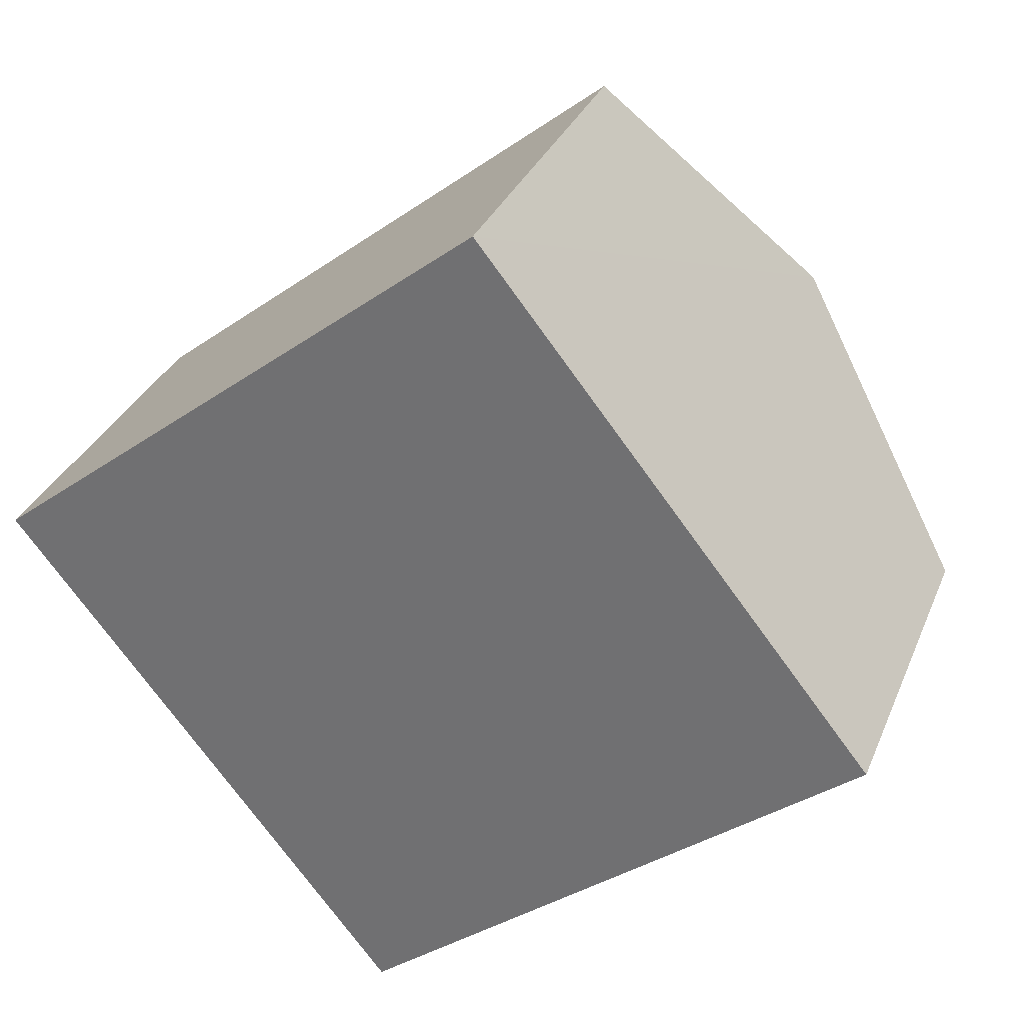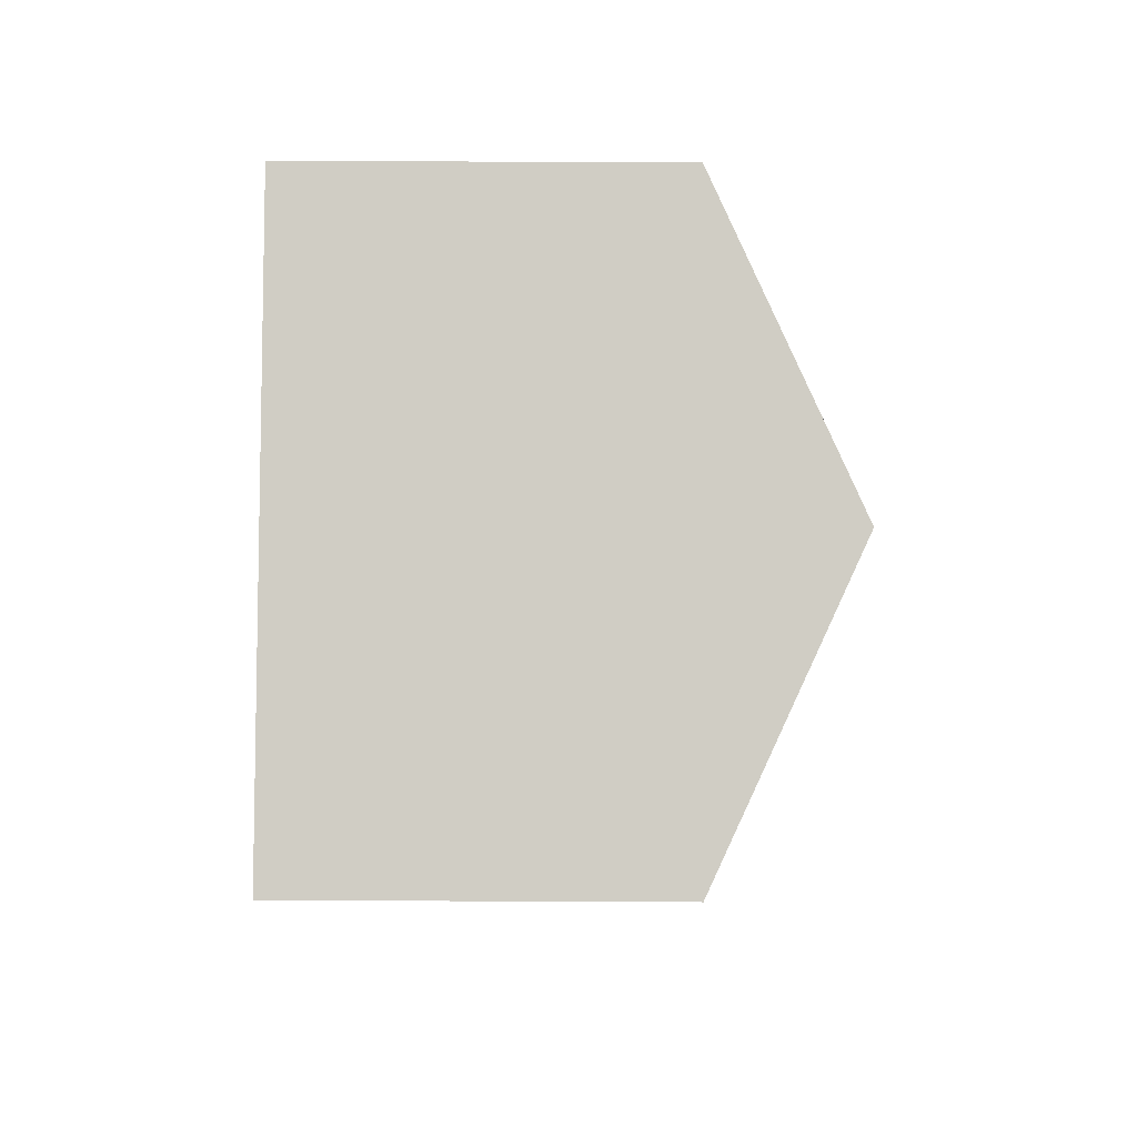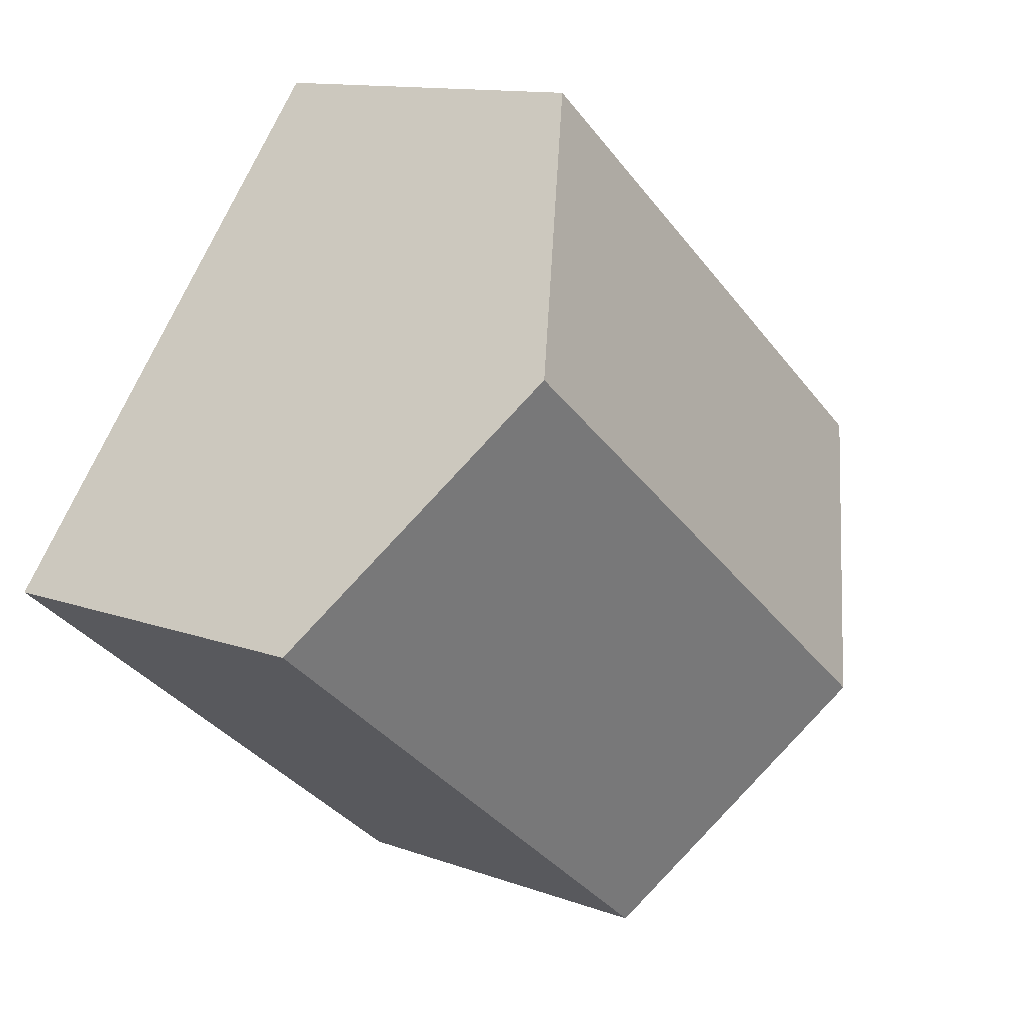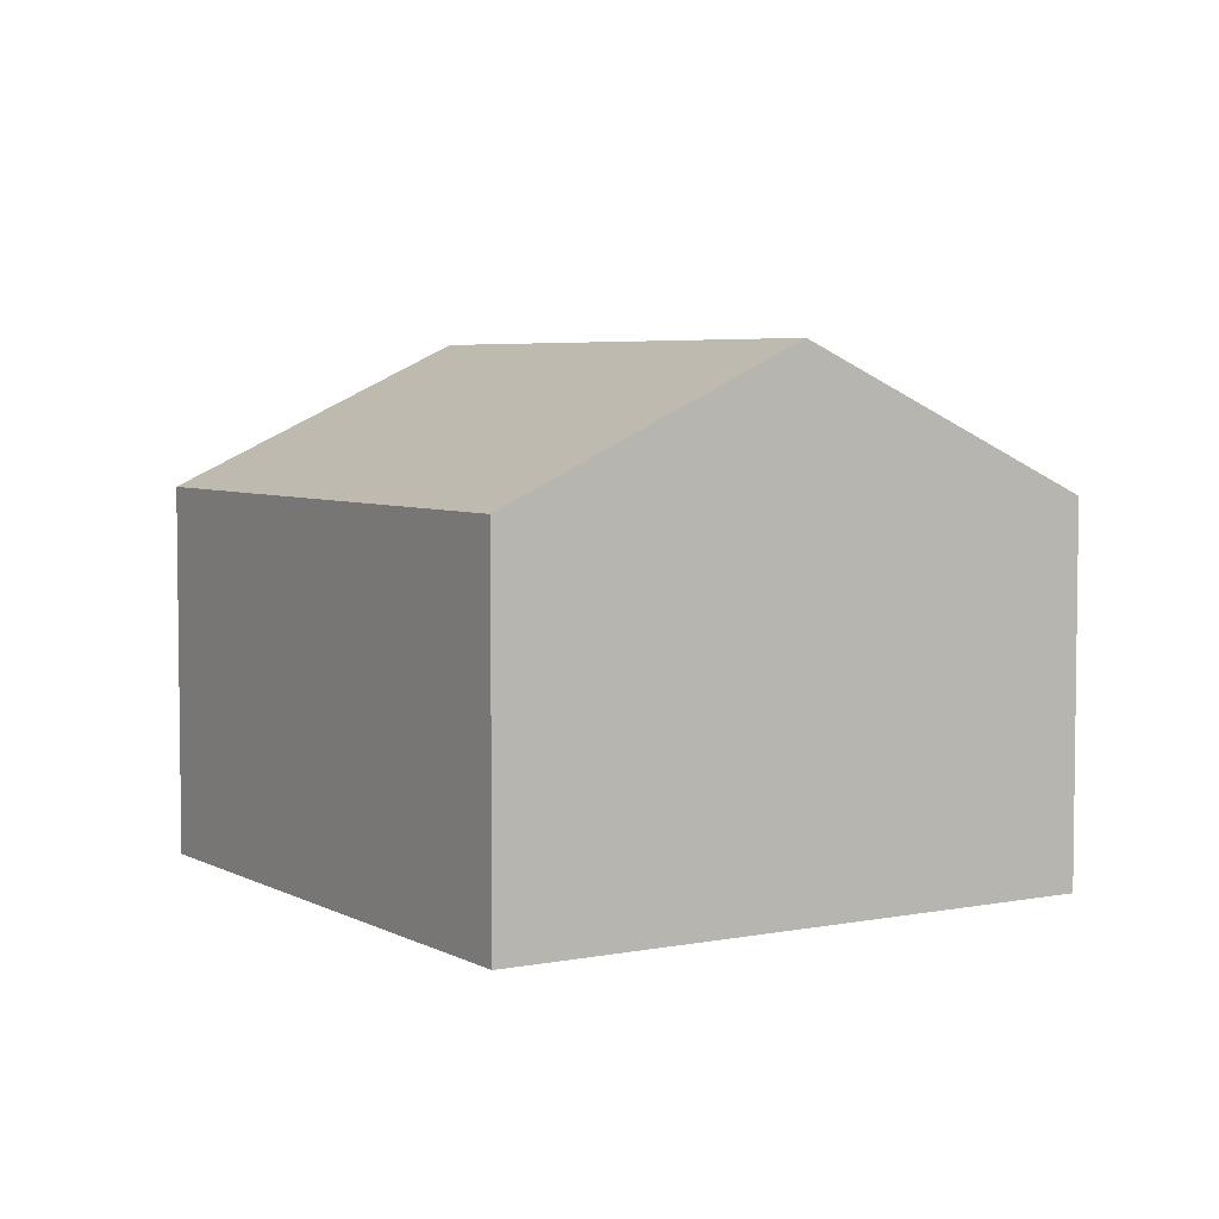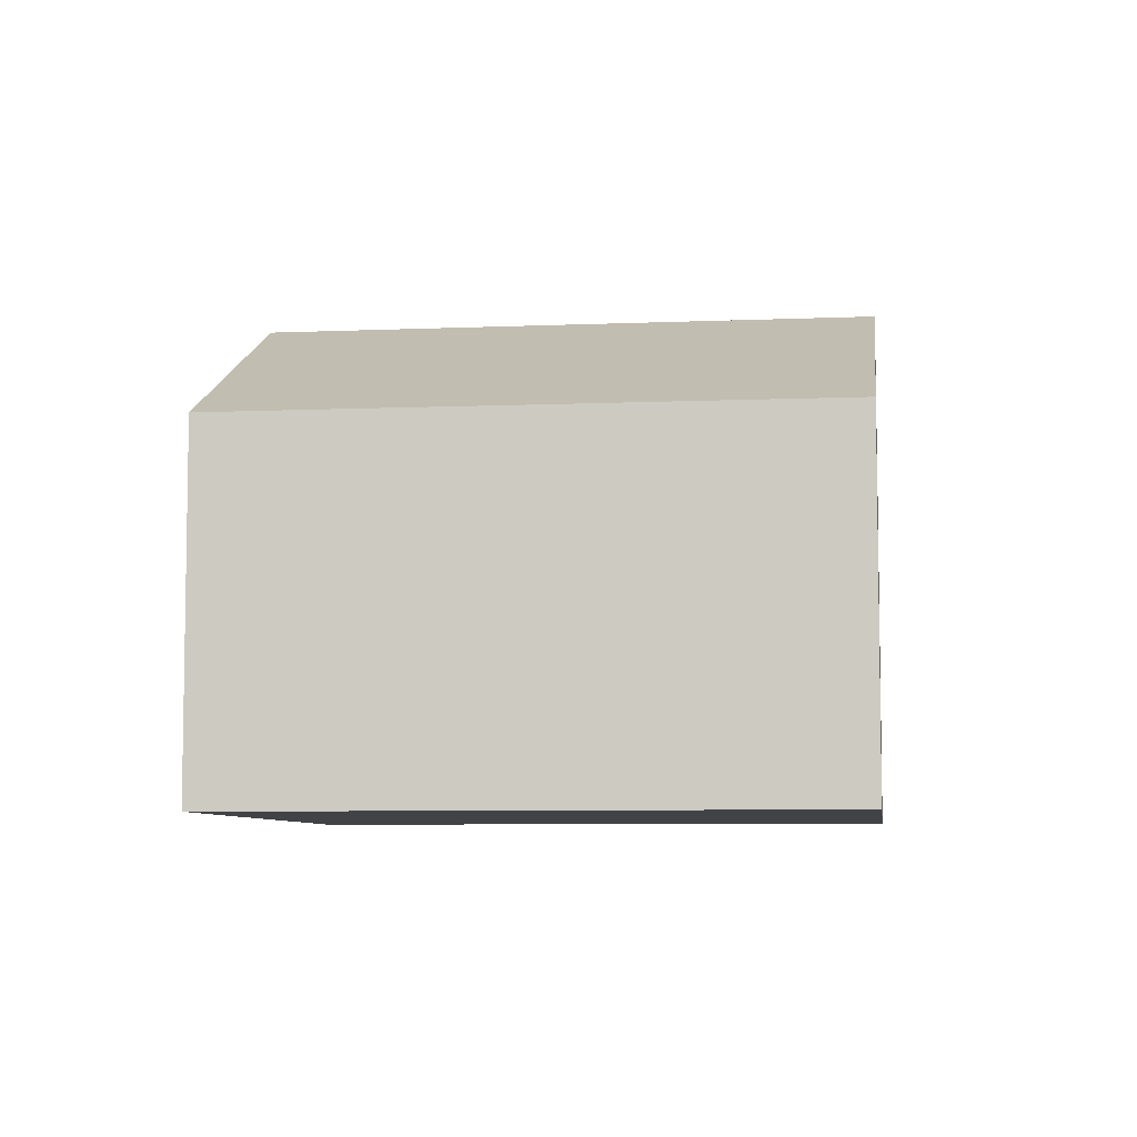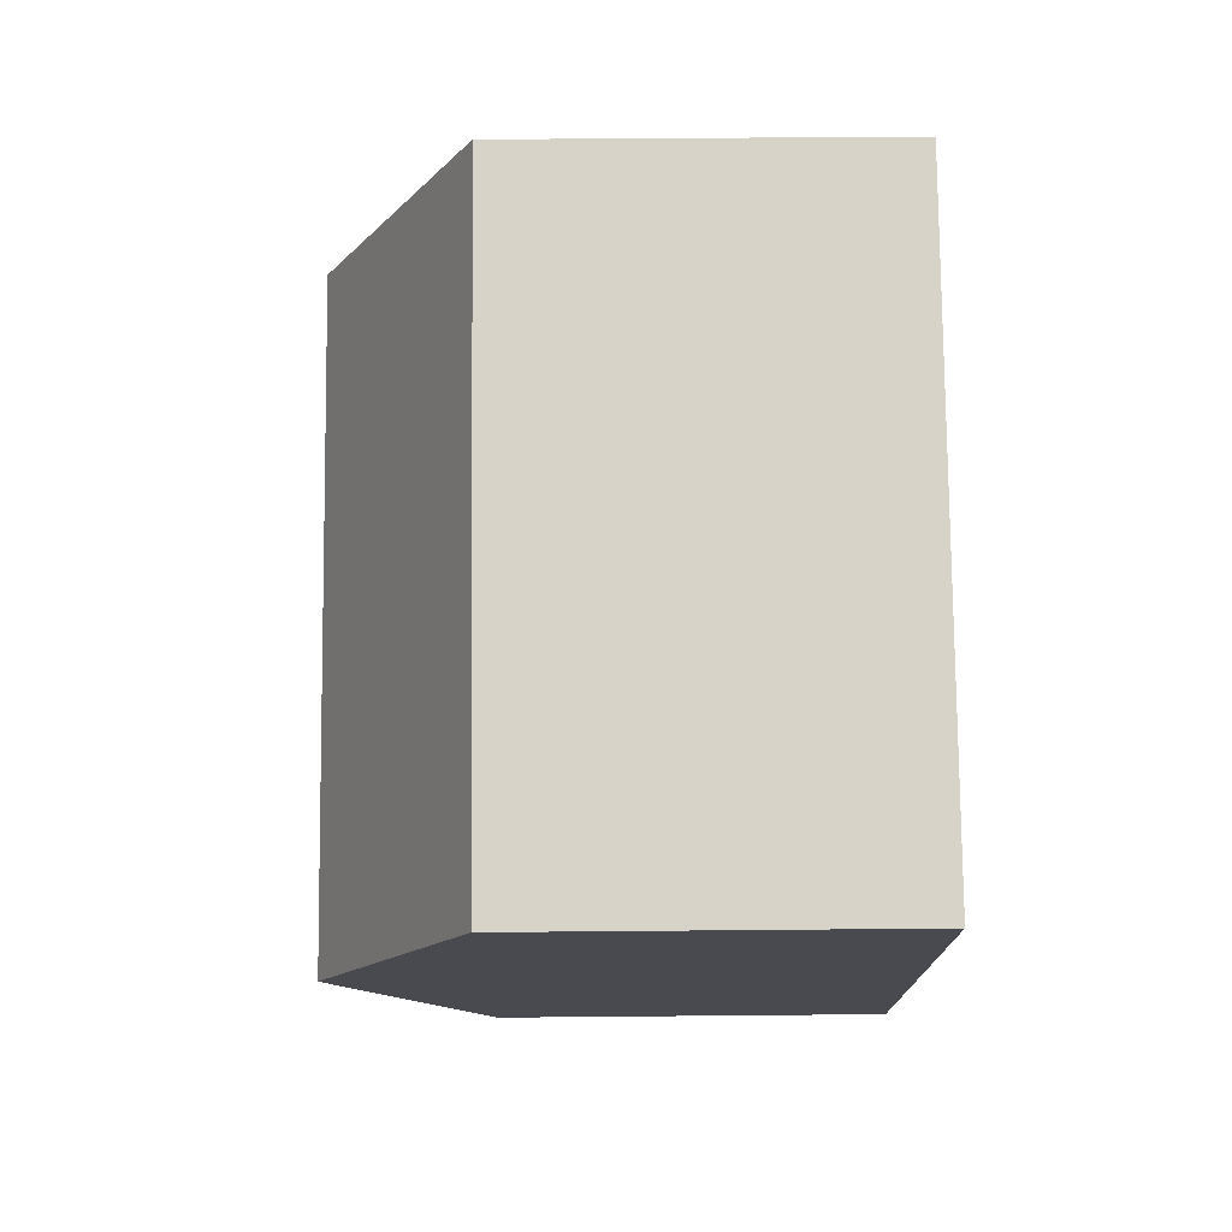
<metadata>
{"format":"obj","ext":"obj","renderer":"f3d","projection":"perspective","resolution":1024,"background":"white","views":[{"elev":31.5,"azim":19.8,"up":"+Z"},{"elev":32.0,"azim":90.4,"up":"+Z"},{"elev":12.1,"azim":131.2,"up":"+Z"},{"elev":4.9,"azim":-160.4,"up":"+Y"},{"elev":-6.9,"azim":148.7,"up":"+Y"},{"elev":38.1,"azim":-90.7,"up":"+Z"}]}
</metadata>
<code>
v  5.537 4.109 1.208
v  3.094 2.966 -3.905
v  1.547 4.109 -1.952
v  7.083 2.967 -0.744
v  3.99 2.967 3.16
v  0 2.967 1.817e-16
v  0 0 0
v  3.99 -1.935e-16 3.16
v  5.537 -7.397e-17 1.208
v  7.083 4.556e-17 -0.744
v  3.094 2.391e-16 -3.905
v  1.547 1.195e-16 -1.952
g defaultobject
f 1 2 3
f 2 1 4
f 5 3 6
f 3 5 1
f 7 5 6
f 5 7 8
f 8 1 5
f 1 8 4
f 4 8 9
f 4 9 10
f 10 2 4
f 2 10 11
f 3 7 6
f 7 3 2
f 7 2 12
f 12 2 11
f 12 8 7
f 8 12 9
f 9 12 11
f 9 11 10

</code>
